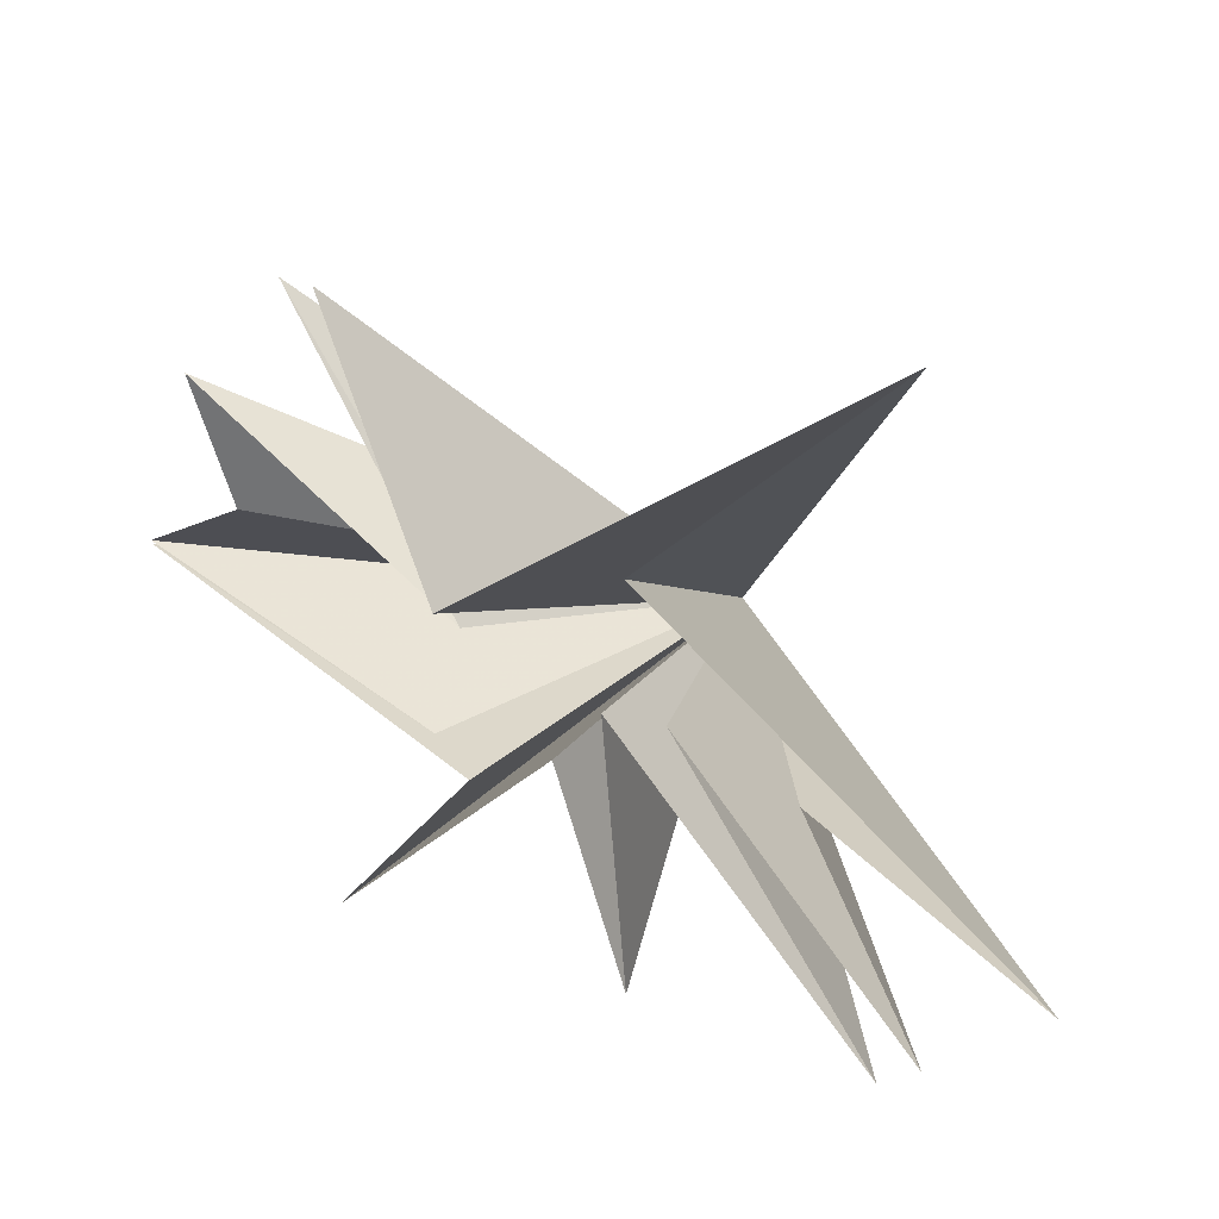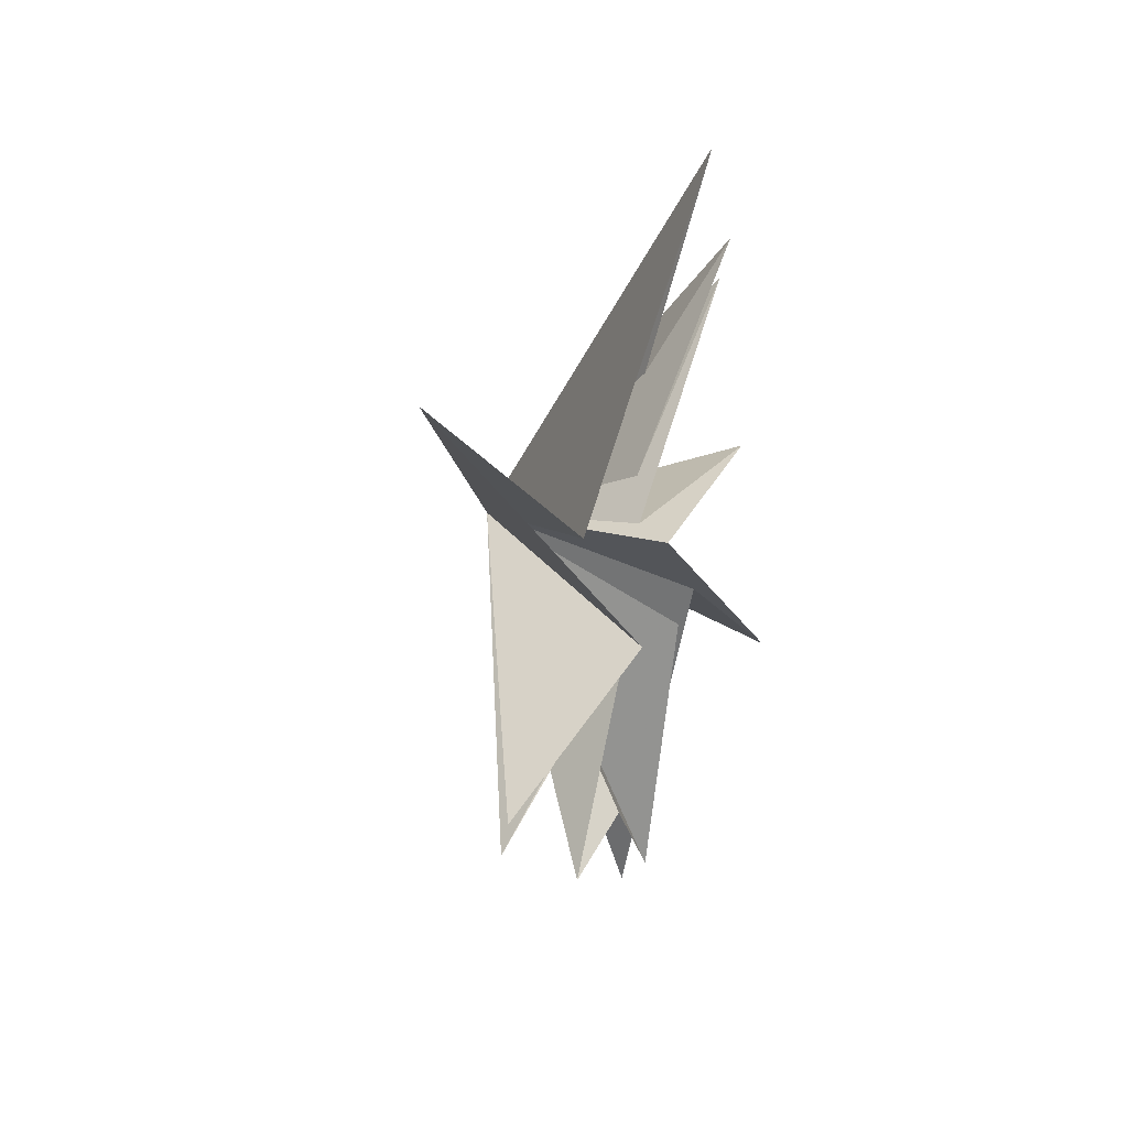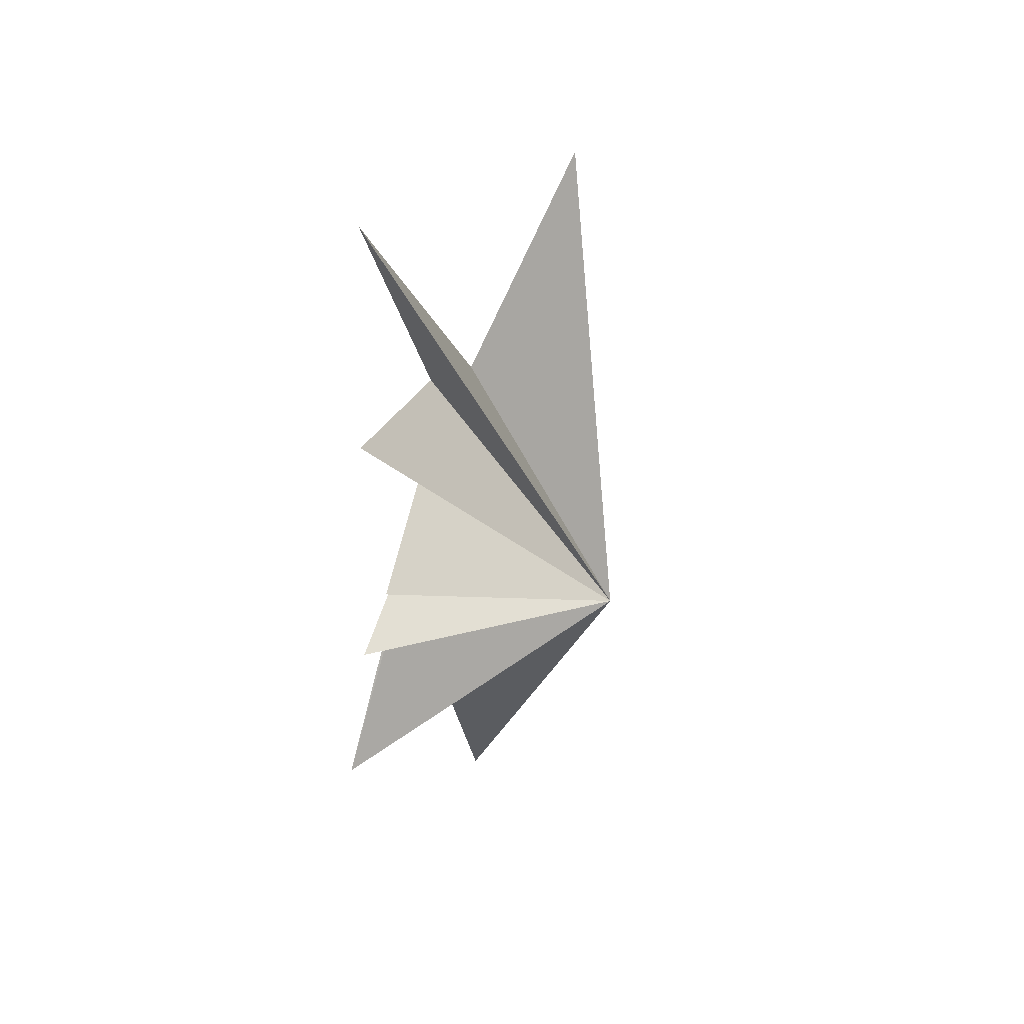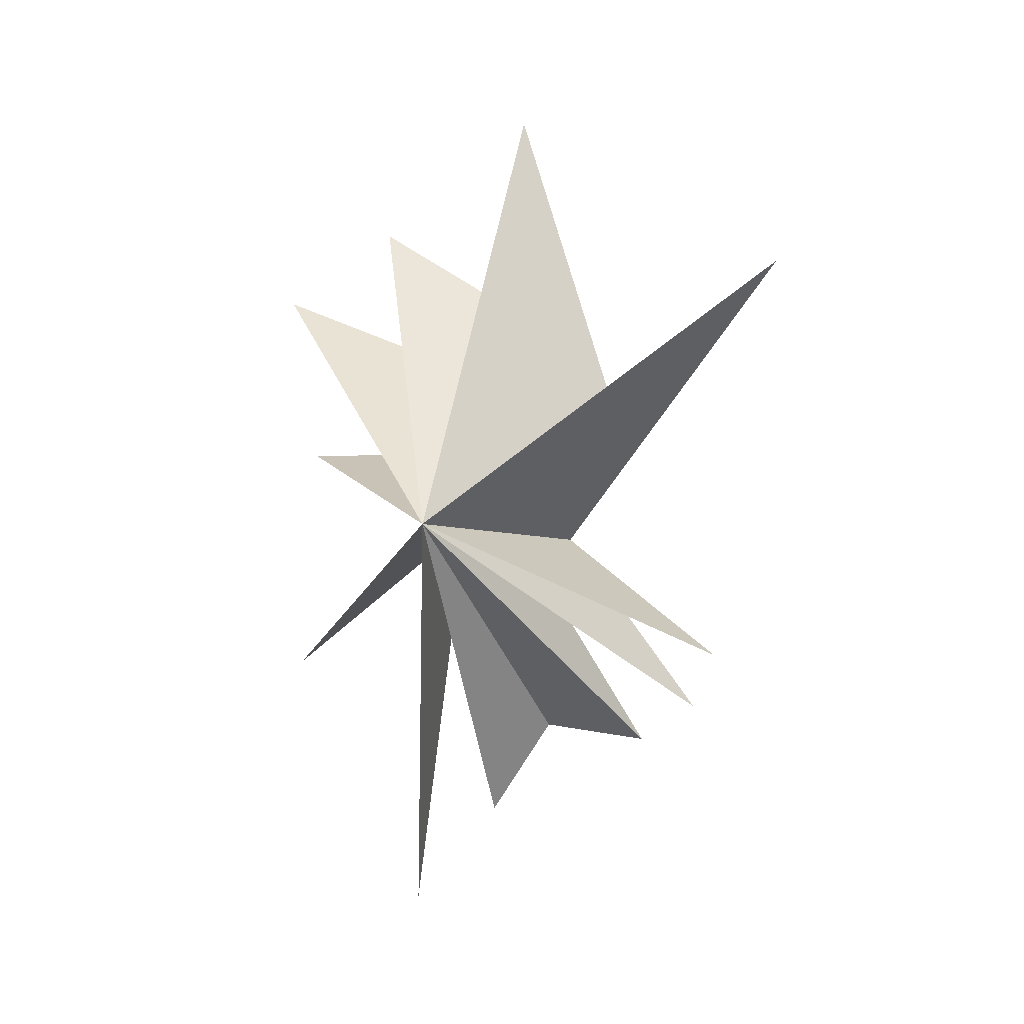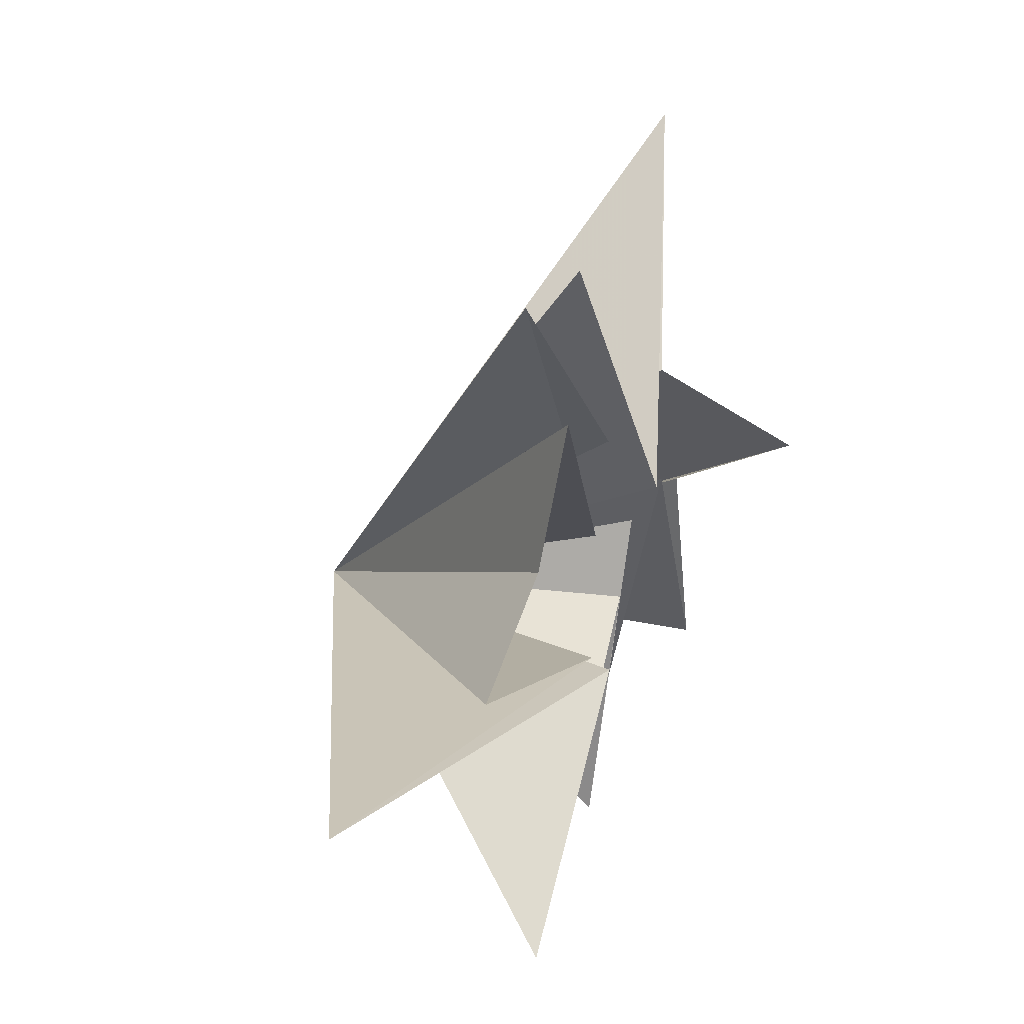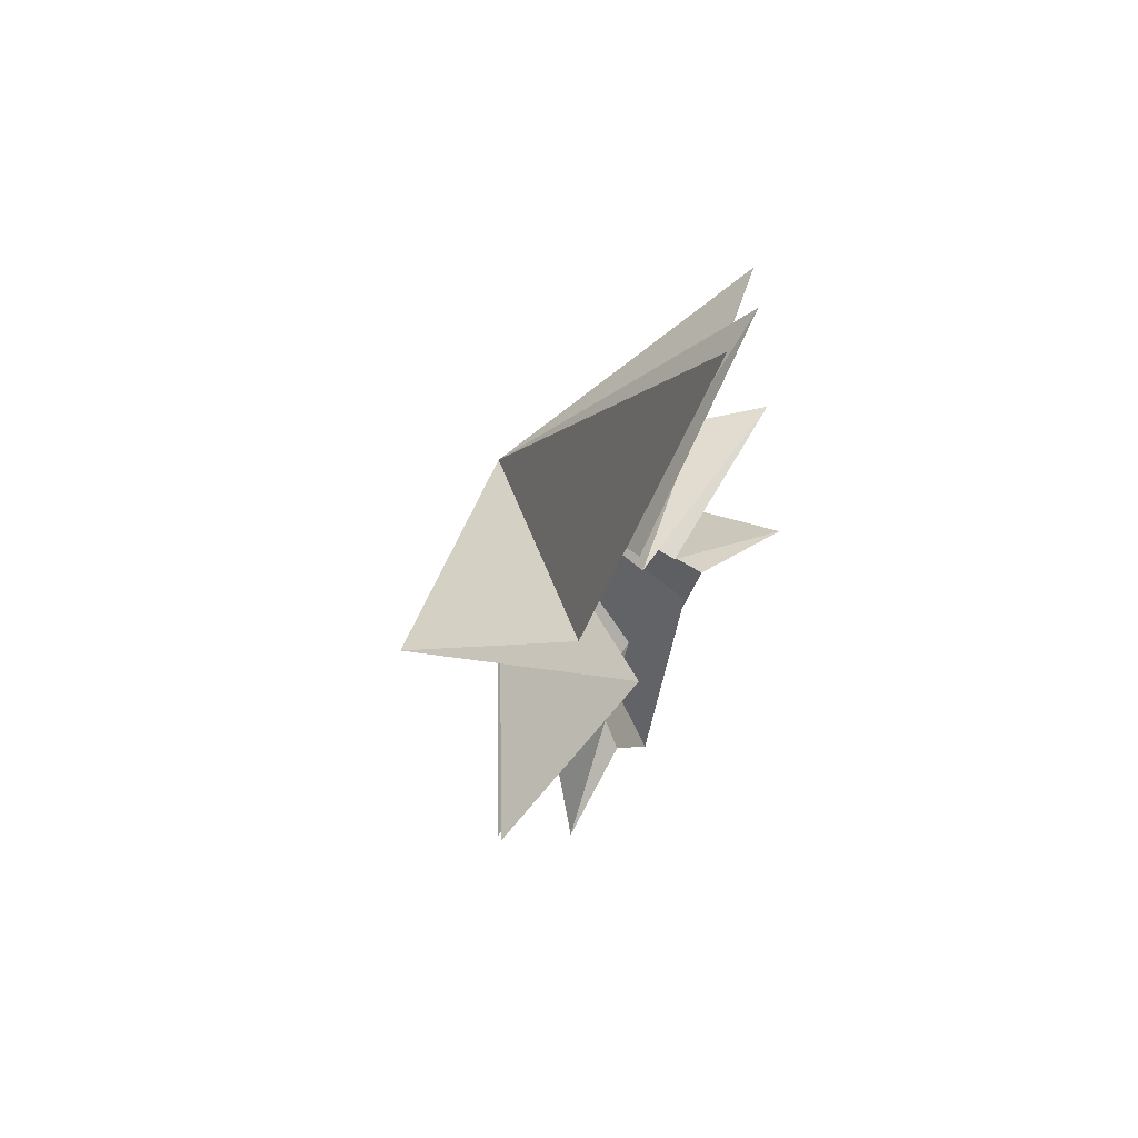
<metadata>
{"format":"obj","ext":"obj","renderer":"f3d","projection":"perspective","resolution":1024,"background":"white","views":[{"elev":30.2,"azim":-49.6,"up":"+Y"},{"elev":26.2,"azim":-143.3,"up":"+Z"},{"elev":58.3,"azim":25.2,"up":"+Z"},{"elev":4.5,"azim":106.5,"up":"+Z"},{"elev":12.9,"azim":-165.2,"up":"+Y"},{"elev":57.9,"azim":-139.4,"up":"+Z"}]}
</metadata>
<code>
v -0.08868 1.226 -6.546
v 0.1446 -0.4229 -9.163
v -0.3791 3.287 2.467
v -0.005306 -1.563 -2.044
v 0.6013 8.051 7.204
v 2.149 -2.175 -11.48
v -1.024 1.634 -1.024
v -0.151 -2.049 -1.133
v 0.3476 -6.611 -4.926
v -0.2508 6.212 -4.239
v 0.03111 -1.018 0.5813
v -0.2845 2.667 -1.953
v 0.85 -5.837 1.5
v 0.3713 5.729 -5.677
v 0.03545 0.3159 1.644
v 0.06756 0.7069 -1.467
v 1.936 -6.102 6.065
v -0.7096 3.955 -6.953
v -0.243 0.8567 3.231
v 0.1424 -3.724 8.138
v -0.05831 0.3258 5.749
v -1.599 -0.001322 11.55
v 5.851 -0.717 -0.03968
f 12 10 23
f 23 10 7
f 23 7 5
f 23 5 3
f 23 3 22
f 23 22 21
f 23 21 20
f 23 20 19
f 23 19 17
f 23 17 15
f 23 15 13
f 23 13 11
f 23 11 9
f 23 9 8
f 23 8 6
f 23 6 4
f 23 4 2
f 23 2 1
f 23 1 18
f 23 18 16
f 23 16 14
f 23 14 12

</code>
